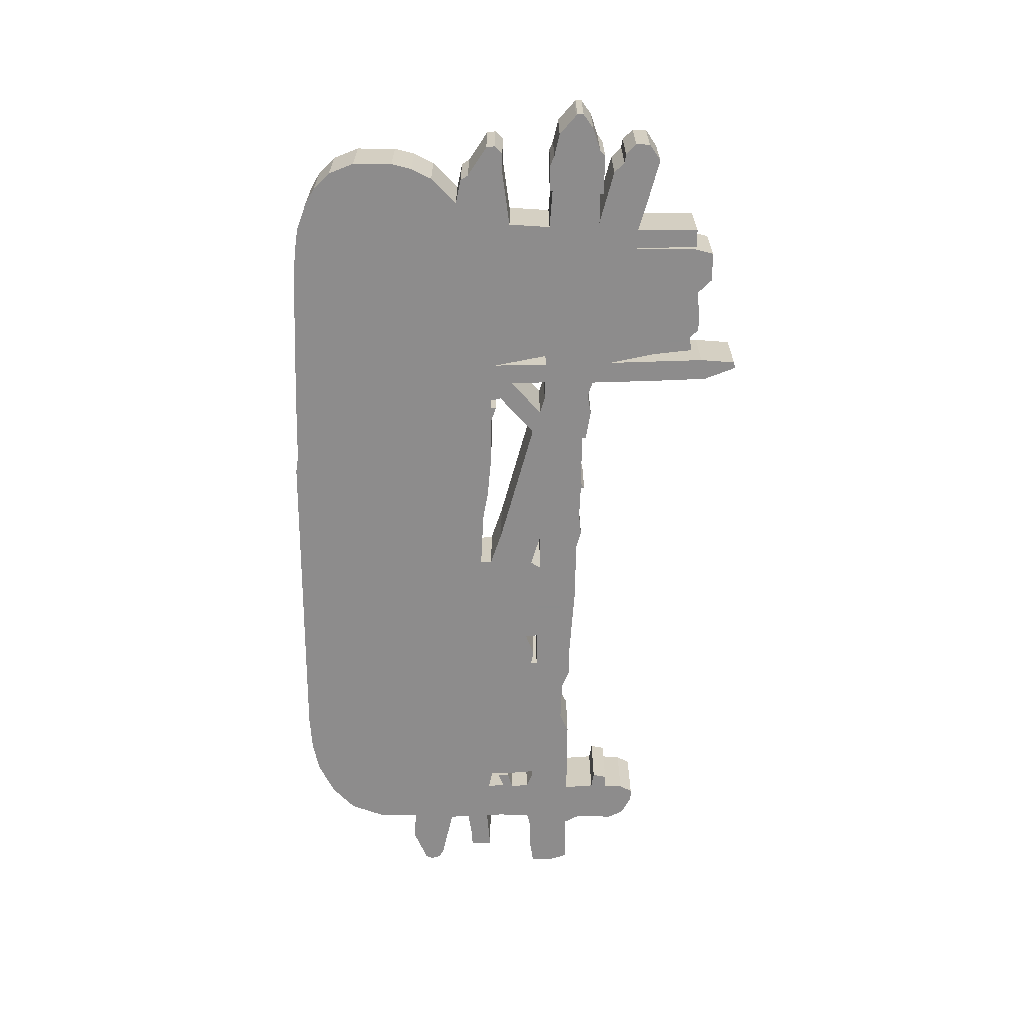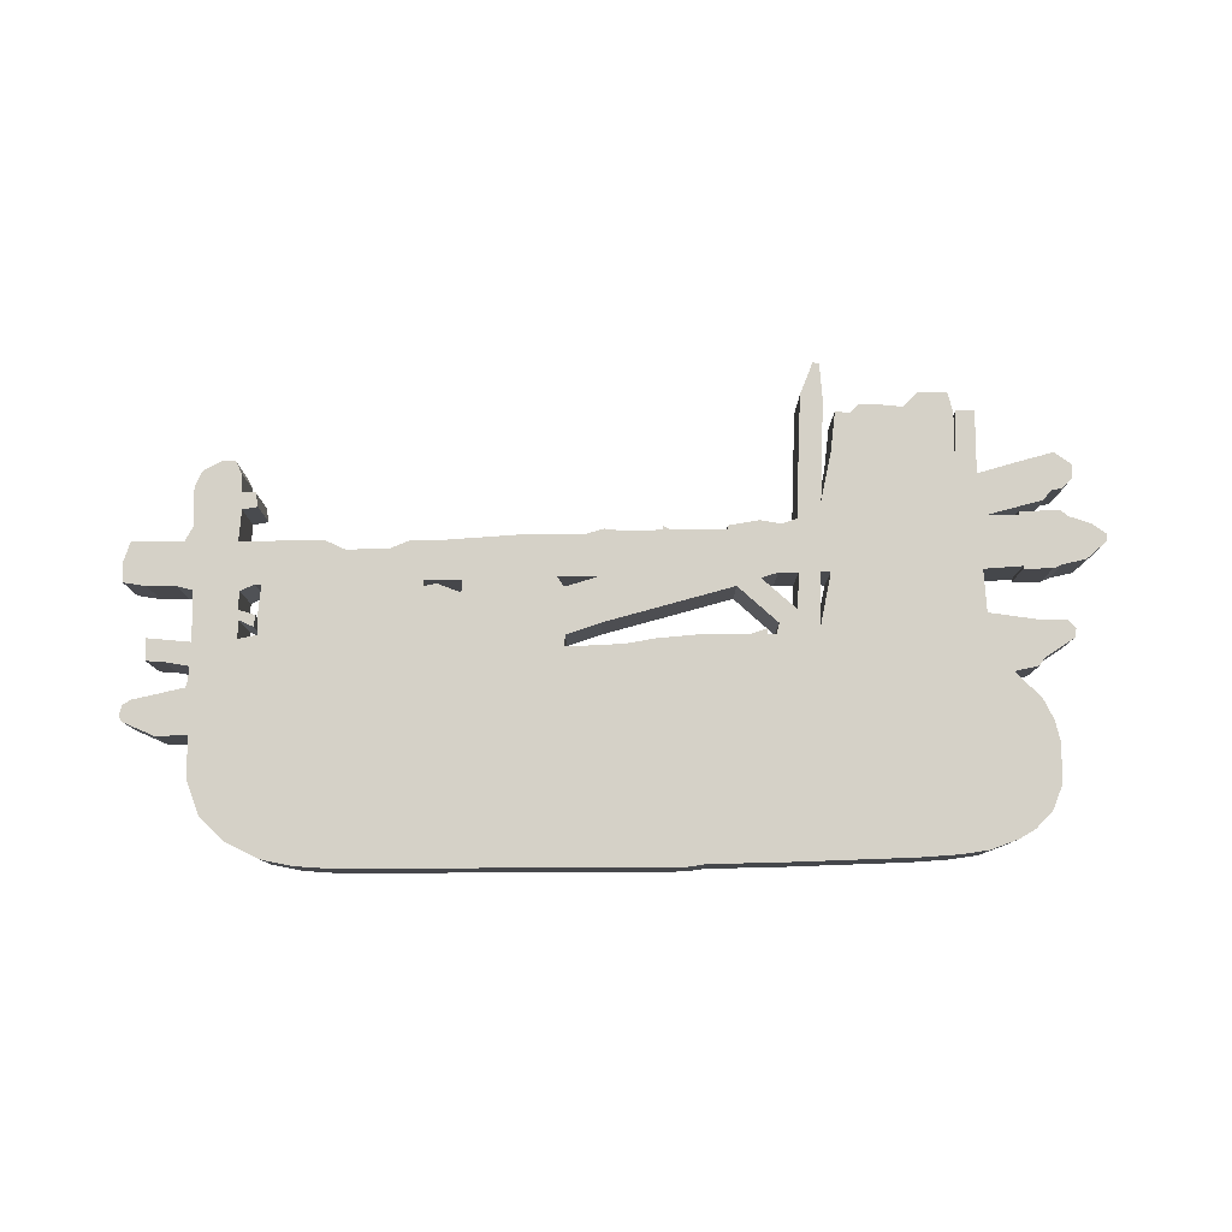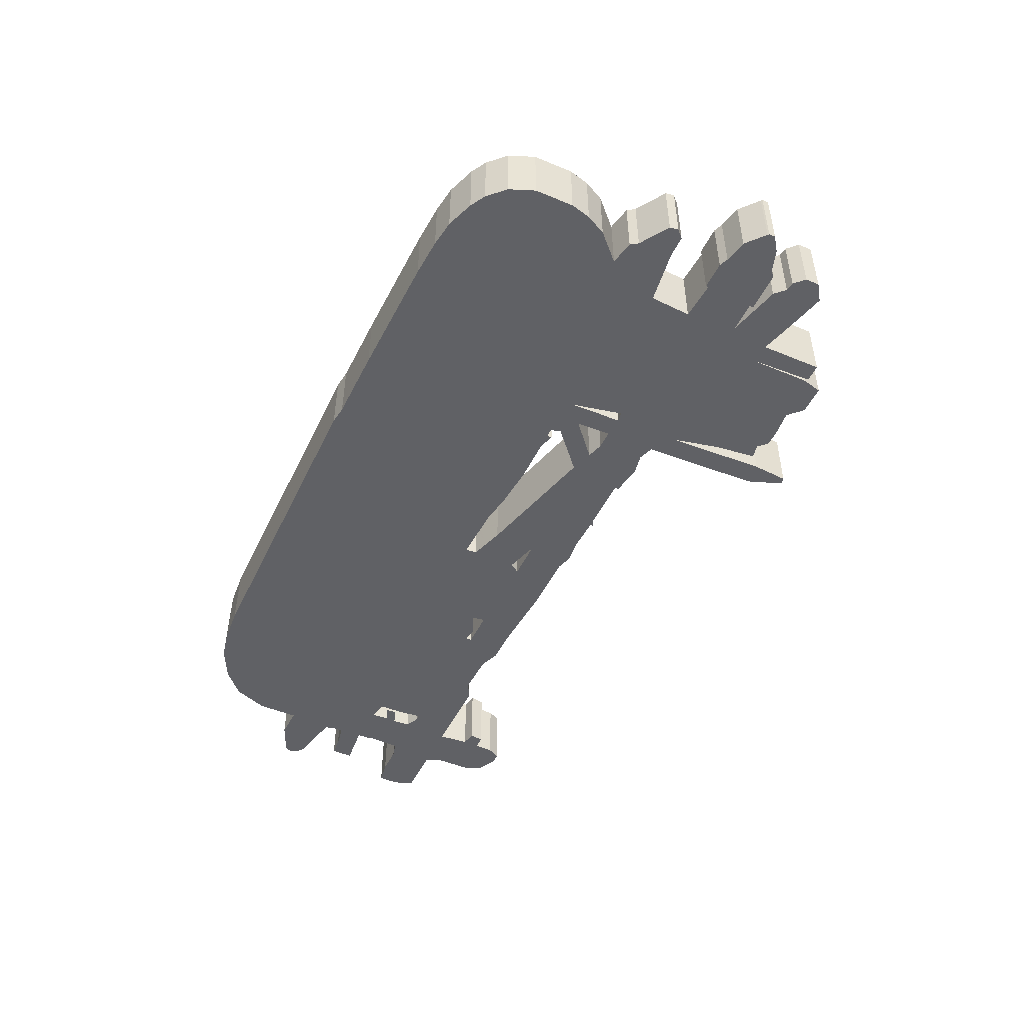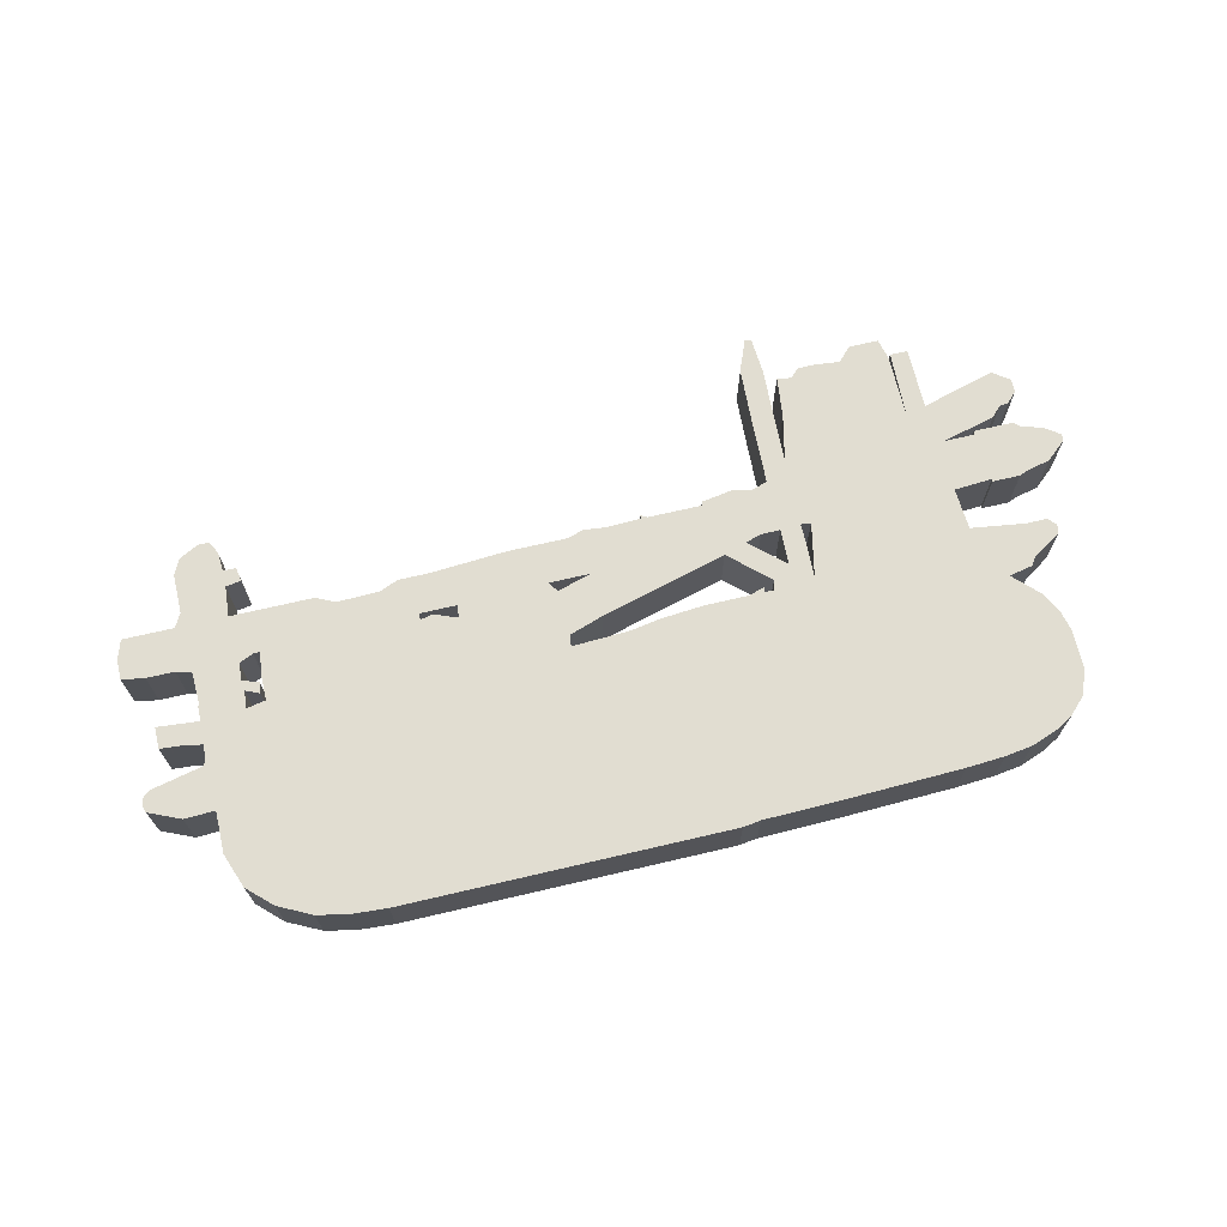
<metadata>
{"format":"obj","ext":"obj","renderer":"f3d","projection":"perspective","resolution":1024,"background":"white","views":[{"elev":-64.3,"azim":89.7,"up":"+Z"},{"elev":79.3,"azim":-0.3,"up":"+Z"},{"elev":-48.4,"azim":65.1,"up":"+Z"},{"elev":68.9,"azim":-13.2,"up":"+Z"}]}
</metadata>
<code>
g sbg_arkout_c_tire03_03
v 1.4 3.54 0
v 1.38 3.13 0
v 1.36 2.58 0
v 1.24 2.54 0
v 1.08 2.57 0
v 0.84 2.53 0
v 0.84 2.5 0
v 0.41 2.5 0
v 0.36 2.53 0
v 0.36 2.5 0
v 0.09 2.49 0
v -0.08 2.51 0
v -0.22 2.47 0
v -0.68 2.47 0
v -1.28 2.43 0
v -1.52 2.43 0
v -1.67 2.37 0
v -2 2.36 0
v -2.15 2.43 0
v -2.8 2.43 0
v -2.78 2.67 0
v -2.66 2.69 0
v -2.68 2.8 0
v -2.78 2.8 0
v -2.79 2.95 0
v -2.84 3.05 0
v -2.93 3.05 0
v -3.08 2.97 0
v -3.14 2.85 0
v -3.14 2.54 0
v -3.2 2.43 0
v -3.6 2.43 0
v -3.65 2.28 0
v -3.65 2.12 0
v -3.47 2.09 0
v -3.25 2.09 0
v -3.13 2.06 0
v -3.12 1.79 0
v -3.13 1.79 0
v -3.13 1.67 0
v -3.46 1.7 0
v -3.46 1.53 0
v -3.32 1.52 0
v -3.14 1.49 0
v -3.14 1.39 0
v -3.16 1.33 0
v -3.56 1.24 0
v -3.62 1.2 0
v -3.64 1.13 0
v -3.62 1.08 0
v -3.37 0.97 0
v -3.13 0.98 0
v -3.13 0.65 0
v -3.03 0.38 0
v -2.84 0.2 0
v -2.58 0.07 0
v -2.34 0.02 0
v -2.06 0 0
v 0.51 0 0
v 0.65 0.02 0
v 1.22 0.03 0
v 2.19 0.06 0
v 2.49 0.08 0
v 2.7 0.11 0
v 2.92 0.19 0
v 3.04 0.26 0
v 3.17 0.39 0
v 3.25 0.59 0
v 3.25 0.9 0
v 3.21 1.06 0
v 3.13 1.22 0
v 2.93 1.42 0
v 3.12 1.46 0
v 3.16 1.52 0
v 3.39 1.67 0
v 3.4 1.74 0
v 3.34 1.8 0
v 3.17 1.8 0
v 2.75 1.86 0
v 2.73 2.19 0
v 3.03 2.21 0
v 3.03 2.19 0
v 3.25 2.19 0
v 3.32 2.22 0
v 3.5 2.26 0
v 3.65 2.39 0
v 3.66 2.4 0
v 3.66 2.45 0
v 3.55 2.53 0
v 3.37 2.59 0
v 3.33 2.63 0
v 3.01 2.63 0
v 3.01 2.6 0
v 2.77 2.6 0
v 3.19 2.71 0
v 3.27 2.79 0
v 3.34 2.8 0
v 3.42 2.88 0
v 3.42 2.99 0
v 3.29 3.08 0
v 2.99 3 0
v 2.71 2.92 0
v 2.71 3.41 0
v 2.57 3.41 0
v 2.55 2.88 0
v 2.55 3.39 0
v 2.51 3.55 0
v 2.28 3.55 0
v 2.17 3.44 0
v 1.97 3.46 0
v 1.84 3.46 0
v 1.77 3.39 0
v 1.66 3.41 0
v 1.62 3.08 0
v 1.54 2.72 0
v 1.57 3.5 0
v 1.55 3.78 0
v 1.5 3.79 0
v 1.21 1.79 0
v 1.19 1.71 0
v 1.12 1.71 0
v 1.12 1.75 0
v 1 1.71 0
v 0.65 1.71 0
v 0.3 1.68 0
v 0.07 1.64 0
v -0.38 1.62 0
v -0.37 1.71 0
v -0.1 1.8 0
v 0.9 2.07 0
v -2.62 2.1 0
v -2.64 1.9 0
v -2.64 1.72 0
v -2.79 1.69 0
v -2.78 1.83 0
v -2.67 1.78 0
v -2.66 1.87 0
v -2.79 1.91 0
v -2.78 2.05 0
v -2.67 2.1 0
v 1.6 2.17 0
v 1.51 1.74 0
v 1.52 2 0
v 1.52 2.18 0
v 1.36 2.17 0
v 1.35 1.89 0
v 1.08 2.13 0
v 1.21 2.17 0
v -1.13 2.13 0
v -1.14 2.03 0
v -1.32 2.1 0
v -1.42 2.08 0
v -1.42 2.13 0
v -0.11 2.15 0
v -0.38 2.07 0
v -0.43 2.15 0
v 1.4 3.54 0.5
v 1.38 3.13 0.5
v 1.36 2.58 0.5
v 1.24 2.54 0.5
v 1.08 2.57 0.5
v 0.84 2.53 0.5
v 0.84 2.5 0.5
v 0.41 2.5 0.5
v 0.36 2.53 0.5
v 0.36 2.5 0.5
v 0.09 2.49 0.5
v -0.08 2.51 0.5
v -0.22 2.47 0.5
v -0.68 2.47 0.5
v -1.28 2.43 0.5
v -1.52 2.43 0.5
v -1.67 2.37 0.5
v -2 2.36 0.5
v -2.15 2.43 0.5
v -2.8 2.43 0.5
v -2.78 2.67 0.5
v -2.66 2.69 0.5
v -2.68 2.8 0.5
v -2.78 2.8 0.5
v -2.79 2.95 0.5
v -2.84 3.05 0.5
v -2.93 3.05 0.5
v -3.08 2.97 0.5
v -3.14 2.85 0.5
v -3.14 2.54 0.5
v -3.2 2.43 0.5
v -3.6 2.43 0.5
v -3.65 2.28 0.5
v -3.65 2.12 0.5
v -3.47 2.09 0.5
v -3.25 2.09 0.5
v -3.13 2.06 0.5
v -3.12 1.79 0.5
v -3.13 1.79 0.5
v -3.13 1.67 0.5
v -3.46 1.7 0.5
v -3.46 1.53 0.5
v -3.32 1.52 0.5
v -3.14 1.49 0.5
v -3.14 1.39 0.5
v -3.16 1.33 0.5
v -3.56 1.24 0.5
v -3.62 1.2 0.5
v -3.64 1.13 0.5
v -3.62 1.08 0.5
v -3.37 0.97 0.5
v -3.13 0.98 0.5
v -3.13 0.65 0.5
v -3.03 0.38 0.5
v -2.84 0.2 0.5
v -2.58 0.07 0.5
v -2.34 0.02 0.5
v -2.06 0 0.5
v 0.51 0 0.5
v 0.65 0.02 0.5
v 1.22 0.03 0.5
v 2.19 0.06 0.5
v 2.49 0.08 0.5
v 2.7 0.11 0.5
v 2.92 0.19 0.5
v 3.04 0.26 0.5
v 3.17 0.39 0.5
v 3.25 0.59 0.5
v 3.25 0.9 0.5
v 3.21 1.06 0.5
v 3.13 1.22 0.5
v 2.93 1.42 0.5
v 3.12 1.46 0.5
v 3.16 1.52 0.5
v 3.39 1.67 0.5
v 3.4 1.74 0.5
v 3.34 1.8 0.5
v 3.17 1.8 0.5
v 2.75 1.86 0.5
v 2.73 2.19 0.5
v 3.03 2.21 0.5
v 3.03 2.19 0.5
v 3.25 2.19 0.5
v 3.32 2.22 0.5
v 3.5 2.26 0.5
v 3.65 2.39 0.5
v 3.66 2.4 0.5
v 3.66 2.45 0.5
v 3.55 2.53 0.5
v 3.37 2.59 0.5
v 3.33 2.63 0.5
v 3.01 2.63 0.5
v 3.01 2.6 0.5
v 2.77 2.6 0.5
v 3.19 2.71 0.5
v 3.27 2.79 0.5
v 3.34 2.8 0.5
v 3.42 2.88 0.5
v 3.42 2.99 0.5
v 3.29 3.08 0.5
v 2.99 3 0.5
v 2.71 2.92 0.5
v 2.71 3.41 0.5
v 2.57 3.41 0.5
v 2.55 2.88 0.5
v 2.55 3.39 0.5
v 2.51 3.55 0.5
v 2.28 3.55 0.5
v 2.17 3.44 0.5
v 1.97 3.46 0.5
v 1.84 3.46 0.5
v 1.77 3.39 0.5
v 1.66 3.41 0.5
v 1.62 3.08 0.5
v 1.54 2.72 0.5
v 1.57 3.5 0.5
v 1.55 3.78 0.5
v 1.5 3.79 0.5
v 1.21 1.79 0.5
v 1.19 1.71 0.5
v 1.12 1.71 0.5
v 1.12 1.75 0.5
v 1 1.71 0.5
v 0.65 1.71 0.5
v 0.3 1.68 0.5
v 0.07 1.64 0.5
v -0.38 1.62 0.5
v -0.37 1.71 0.5
v -0.1 1.8 0.5
v 0.9 2.07 0.5
v -2.62 2.1 0.5
v -2.64 1.9 0.5
v -2.64 1.72 0.5
v -2.79 1.69 0.5
v -2.78 1.83 0.5
v -2.67 1.78 0.5
v -2.66 1.87 0.5
v -2.79 1.91 0.5
v -2.78 2.05 0.5
v -2.67 2.1 0.5
v 1.6 2.17 0.5
v 1.51 1.74 0.5
v 1.52 2 0.5
v 1.52 2.18 0.5
v 1.36 2.17 0.5
v 1.35 1.89 0.5
v 1.08 2.13 0.5
v 1.21 2.17 0.5
v -1.13 2.13 0.5
v -1.14 2.03 0.5
v -1.32 2.1 0.5
v -1.42 2.08 0.5
v -1.42 2.13 0.5
v -0.11 2.15 0.5
v -0.38 2.07 0.5
v -0.43 2.15 0.5
g sbg_arkout_c_tire03_03_0
f 118 117 1
f 117 116 1
f 114 113 112
f 115 114 105
f 114 112 110
f 112 111 110
f 114 110 109
f 114 109 105
f 109 108 106
f 108 107 106
f 109 106 105
f 105 104 102
f 104 103 102
f 96 101 100
f 96 100 97
f 96 95 101
f 115 105 141
f 100 99 98
f 97 100 98
f 95 94 101
f 94 102 101
f 94 105 102
f 93 92 91
f 93 91 90
f 85 84 90
f 86 85 89
f 88 86 89
f 105 94 80
f 87 86 88
f 85 90 89
f 84 83 90
f 83 93 90
f 83 81 93
f 83 82 81
f 81 94 93
f 94 81 80
f 105 80 141
f 78 77 75
f 79 78 72
f 77 76 75
f 78 75 74
f 80 79 141
f 73 72 74
f 78 74 72
f 141 79 142
f 66 65 68
f 67 66 68
f 65 69 68
f 69 64 70
f 72 71 70
f 64 72 70
f 65 64 69
f 72 64 63
f 72 63 62
f 150 127 58
f 134 133 52
f 55 54 53
f 55 53 52
f 56 55 52
f 57 56 52
f 57 52 133
f 46 45 134
f 59 58 127
f 48 47 50
f 51 50 47
f 52 51 46
f 51 47 46
f 49 48 50
f 59 127 126
f 59 126 125
f 45 44 134
f 43 42 41
f 43 41 40
f 44 43 40
f 44 40 134
f 38 134 40
f 39 38 40
f 35 34 33
f 35 33 32
f 36 35 31
f 35 32 31
f 37 36 31
f 31 30 20
f 30 21 20
f 30 29 21
f 38 37 138
f 29 28 24
f 28 27 25
f 27 26 25
f 24 28 25
f 24 23 21
f 23 22 21
f 29 24 21
f 20 37 31
f 20 19 131
f 153 16 15
f 149 15 14
f 156 14 13
f 13 12 154
f 154 156 13
f 12 11 154
f 10 9 8
f 11 10 154
f 154 10 129
f 7 6 5
f 7 5 147
f 155 154 129
f 8 7 130
f 132 18 133
f 131 140 20
f 152 18 17
f 152 150 58
f 152 151 150
f 128 127 150
f 156 155 150
f 19 18 131
f 149 156 150
f 128 150 155
f 128 155 129
f 10 8 129
f 129 8 130
f 149 153 15
f 153 152 17
f 156 149 14
f 153 17 16
f 131 18 132
f 20 140 139
f 37 20 139
f 37 139 138
f 38 138 135
f 137 136 135
f 138 137 135
f 38 135 134
f 58 57 133
f 52 46 134
f 133 152 58
f 18 152 133
f 60 59 125
f 60 125 124
f 60 124 123
f 61 60 123
f 61 123 121
f 123 122 121
f 61 121 120
f 61 120 142
f 120 119 142
f 130 7 147
f 147 5 148
f 3 2 115
f 2 1 116
f 3 141 144
f 3 144 145
f 144 143 145
f 145 143 146
f 145 148 4
f 5 4 148
f 3 145 4
f 119 130 147
f 119 147 146
f 119 146 142
f 143 142 146
f 62 61 142
f 79 72 142
f 62 142 72
f 141 3 115
f 115 2 116
f 118 273 117
f 273 118 274
f 1 274 118
f 274 1 157
f 117 272 116
f 272 117 273
f 113 268 112
f 268 113 269
f 114 269 113
f 269 114 270
f 115 270 114
f 270 115 271
f 111 266 110
f 266 111 267
f 112 267 111
f 267 112 268
f 110 265 109
f 265 110 266
f 109 264 108
f 264 109 265
f 107 262 106
f 262 107 263
f 108 263 107
f 263 108 264
f 106 261 105
f 261 106 262
f 105 260 104
f 260 105 261
f 103 258 102
f 258 103 259
f 104 259 103
f 259 104 260
f 101 256 100
f 256 101 257
f 97 252 96
f 252 97 253
f 96 251 95
f 251 96 252
f 99 254 98
f 254 99 255
f 100 255 99
f 255 100 256
f 98 253 97
f 253 98 254
f 95 250 94
f 250 95 251
f 102 257 101
f 257 102 258
f 92 247 91
f 247 92 248
f 93 248 92
f 248 93 249
f 91 246 90
f 246 91 247
f 85 240 84
f 240 85 241
f 86 241 85
f 241 86 242
f 89 244 88
f 244 89 245
f 87 242 86
f 242 87 243
f 88 243 87
f 243 88 244
f 90 245 89
f 245 90 246
f 84 239 83
f 239 84 240
f 82 237 81
f 237 82 238
f 83 238 82
f 238 83 239
f 94 249 93
f 249 94 250
f 81 236 80
f 236 81 237
f 78 233 77
f 233 78 234
f 79 234 78
f 234 79 235
f 76 231 75
f 231 76 232
f 77 232 76
f 232 77 233
f 75 230 74
f 230 75 231
f 80 235 79
f 235 80 236
f 73 228 72
f 228 73 229
f 74 229 73
f 229 74 230
f 142 297 141
f 297 142 298
f 66 221 65
f 221 66 222
f 67 222 66
f 222 67 223
f 68 223 67
f 223 68 224
f 69 224 68
f 224 69 225
f 70 225 69
f 225 70 226
f 71 226 70
f 226 71 227
f 72 227 71
f 227 72 228
f 65 220 64
f 220 65 221
f 64 219 63
f 219 64 220
f 63 218 62
f 218 63 219
f 134 289 133
f 289 134 290
f 54 209 53
f 209 54 210
f 55 210 54
f 210 55 211
f 53 208 52
f 208 53 209
f 56 211 55
f 211 56 212
f 57 212 56
f 212 57 213
f 46 201 45
f 201 46 202
f 59 214 58
f 214 59 215
f 48 203 47
f 203 48 204
f 51 206 50
f 206 51 207
f 52 207 51
f 207 52 208
f 47 202 46
f 202 47 203
f 49 204 48
f 204 49 205
f 50 205 49
f 205 50 206
f 127 282 126
f 282 127 283
f 126 281 125
f 281 126 282
f 45 200 44
f 200 45 201
f 42 197 41
f 197 42 198
f 43 198 42
f 198 43 199
f 41 196 40
f 196 41 197
f 44 199 43
f 199 44 200
f 39 194 38
f 194 39 195
f 40 195 39
f 195 40 196
f 34 189 33
f 189 34 190
f 35 190 34
f 190 35 191
f 33 188 32
f 188 33 189
f 36 191 35
f 191 36 192
f 32 187 31
f 187 32 188
f 37 192 36
f 192 37 193
f 31 186 30
f 186 31 187
f 21 176 20
f 176 21 177
f 30 185 29
f 185 30 186
f 38 193 37
f 193 38 194
f 29 184 28
f 184 29 185
f 28 183 27
f 183 28 184
f 26 181 25
f 181 26 182
f 27 182 26
f 182 27 183
f 25 180 24
f 180 25 181
f 24 179 23
f 179 24 180
f 22 177 21
f 177 22 178
f 23 178 22
f 178 23 179
f 20 175 19
f 175 20 176
f 16 171 15
f 171 16 172
f 15 170 14
f 170 15 171
f 14 169 13
f 169 14 170
f 13 168 12
f 168 13 169
f 154 312 156
f 312 154 310
f 12 167 11
f 167 12 168
f 9 164 8
f 164 9 165
f 10 165 9
f 165 10 166
f 11 166 10
f 166 11 167
f 6 161 5
f 161 6 162
f 7 162 6
f 162 7 163
f 155 310 154
f 310 155 311
f 8 163 7
f 163 8 164
f 133 288 132
f 288 133 289
f 131 296 140
f 296 131 287
f 18 173 17
f 173 18 174
f 151 306 150
f 306 151 307
f 152 307 151
f 307 152 308
f 128 283 127
f 283 128 284
f 156 311 155
f 311 156 312
f 19 174 18
f 174 19 175
f 150 305 149
f 305 150 306
f 129 284 128
f 284 129 285
f 130 285 129
f 285 130 286
f 149 309 153
f 309 149 305
f 153 308 152
f 308 153 309
f 17 172 16
f 172 17 173
f 132 287 131
f 287 132 288
f 140 295 139
f 295 140 296
f 139 294 138
f 294 139 295
f 136 291 135
f 291 136 292
f 137 292 136
f 292 137 293
f 138 293 137
f 293 138 294
f 135 290 134
f 290 135 291
f 58 213 57
f 213 58 214
f 60 215 59
f 215 60 216
f 125 280 124
f 280 125 281
f 124 279 123
f 279 124 280
f 61 216 60
f 216 61 217
f 122 277 121
f 277 122 278
f 123 278 122
f 278 123 279
f 121 276 120
f 276 121 277
f 120 275 119
f 275 120 276
f 148 303 147
f 303 148 304
f 3 158 2
f 158 3 159
f 2 157 1
f 157 2 158
f 141 300 144
f 300 141 297
f 144 299 143
f 299 144 300
f 146 301 145
f 301 146 302
f 145 304 148
f 304 145 301
f 5 160 4
f 160 5 161
f 4 159 3
f 159 4 160
f 119 286 130
f 286 119 275
f 147 302 146
f 302 147 303
f 143 298 142
f 298 143 299
f 62 217 61
f 217 62 218
f 116 271 115
f 271 116 272
f 157 273 274
f 157 272 273
f 268 269 270
f 261 270 271
f 266 268 270
f 266 267 268
f 265 266 270
f 261 265 270
f 262 264 265
f 262 263 264
f 261 262 265
f 258 260 261
f 258 259 260
f 256 257 252
f 253 256 252
f 257 251 252
f 297 261 271
f 254 255 256
f 254 256 253
f 257 250 251
f 257 258 250
f 258 261 250
f 247 248 249
f 246 247 249
f 246 240 241
f 245 241 242
f 245 242 244
f 236 250 261
f 244 242 243
f 245 246 241
f 246 239 240
f 246 249 239
f 249 237 239
f 237 238 239
f 249 250 237
f 236 237 250
f 297 236 261
f 231 233 234
f 228 234 235
f 231 232 233
f 230 231 234
f 297 235 236
f 230 228 229
f 228 230 234
f 298 235 297
f 224 221 222
f 224 222 223
f 224 225 221
f 226 220 225
f 226 227 228
f 226 228 220
f 225 220 221
f 219 220 228
f 218 219 228
f 214 283 306
f 208 289 290
f 209 210 211
f 208 209 211
f 208 211 212
f 208 212 213
f 289 208 213
f 290 201 202
f 283 214 215
f 206 203 204
f 203 206 207
f 202 207 208
f 202 203 207
f 206 204 205
f 282 283 215
f 281 282 215
f 290 200 201
f 197 198 199
f 196 197 199
f 196 199 200
f 290 196 200
f 196 290 194
f 196 194 195
f 189 190 191
f 188 189 191
f 187 191 192
f 187 188 191
f 187 192 193
f 176 186 187
f 176 177 186
f 177 185 186
f 294 193 194
f 180 184 185
f 181 183 184
f 181 182 183
f 181 184 180
f 177 179 180
f 177 178 179
f 177 180 185
f 187 193 176
f 287 175 176
f 171 172 309
f 170 171 305
f 169 170 312
f 310 168 169
f 169 312 310
f 310 167 168
f 164 165 166
f 310 166 167
f 285 166 310
f 161 162 163
f 303 161 163
f 285 310 311
f 286 163 164
f 289 174 288
f 176 296 287
f 173 174 308
f 214 306 308
f 306 307 308
f 306 283 284
f 306 311 312
f 287 174 175
f 306 312 305
f 311 306 284
f 285 311 284
f 285 164 166
f 286 164 285
f 171 309 305
f 173 308 309
f 170 305 312
f 172 173 309
f 288 174 287
f 295 296 176
f 295 176 193
f 294 295 193
f 291 294 194
f 291 292 293
f 291 293 294
f 290 291 194
f 289 213 214
f 290 202 208
f 214 308 289
f 289 308 174
f 281 215 216
f 280 281 216
f 279 280 216
f 279 216 217
f 277 279 217
f 277 278 279
f 276 277 217
f 298 276 217
f 298 275 276
f 303 163 286
f 304 161 303
f 271 158 159
f 272 157 158
f 300 297 159
f 301 300 159
f 301 299 300
f 302 299 301
f 160 304 301
f 304 160 161
f 160 301 159
f 303 286 275
f 302 303 275
f 298 302 275
f 302 298 299
f 298 217 218
f 298 228 235
f 228 298 218
f 271 159 297
f 272 158 271

</code>
